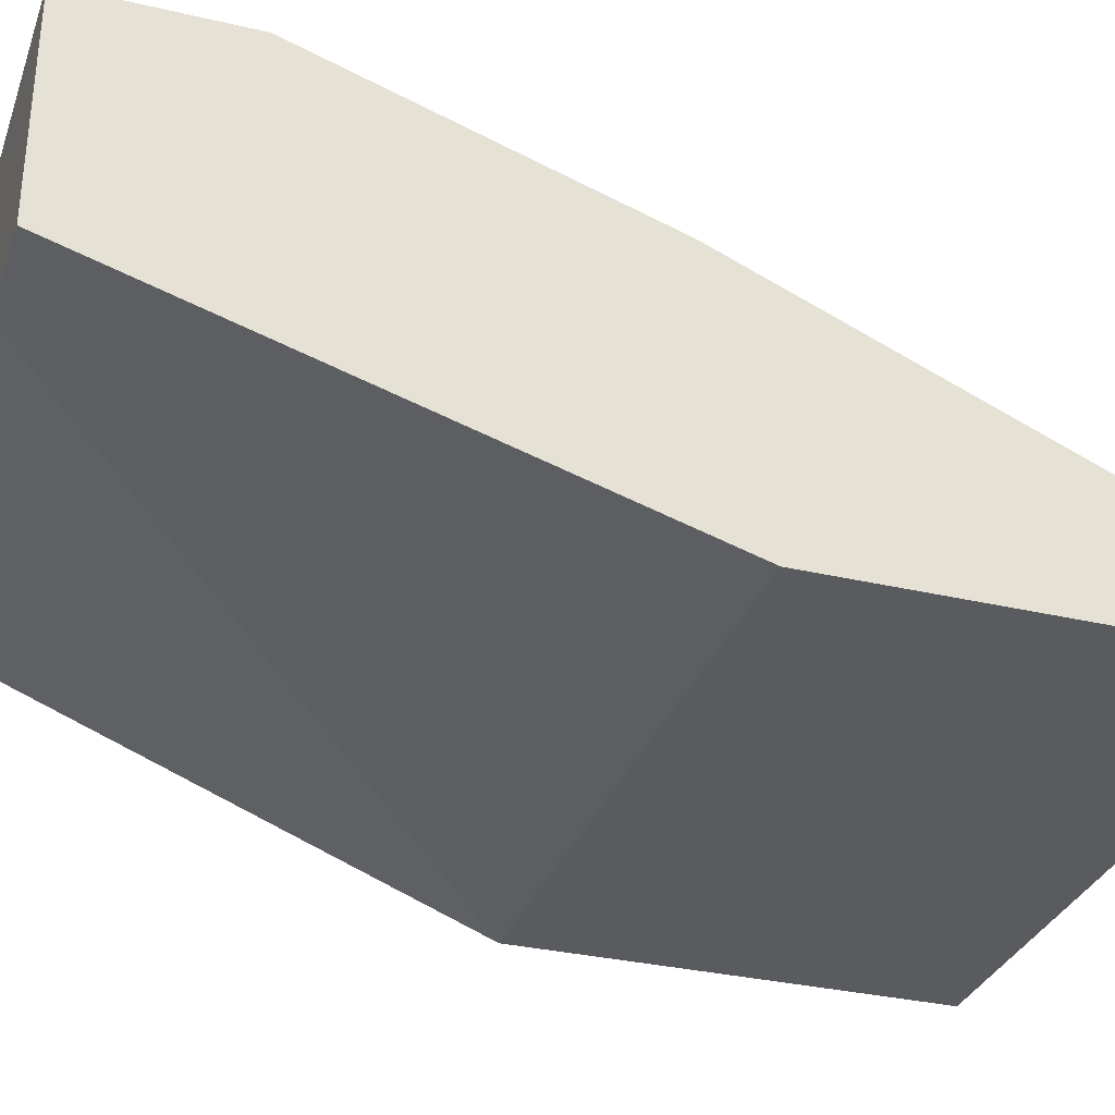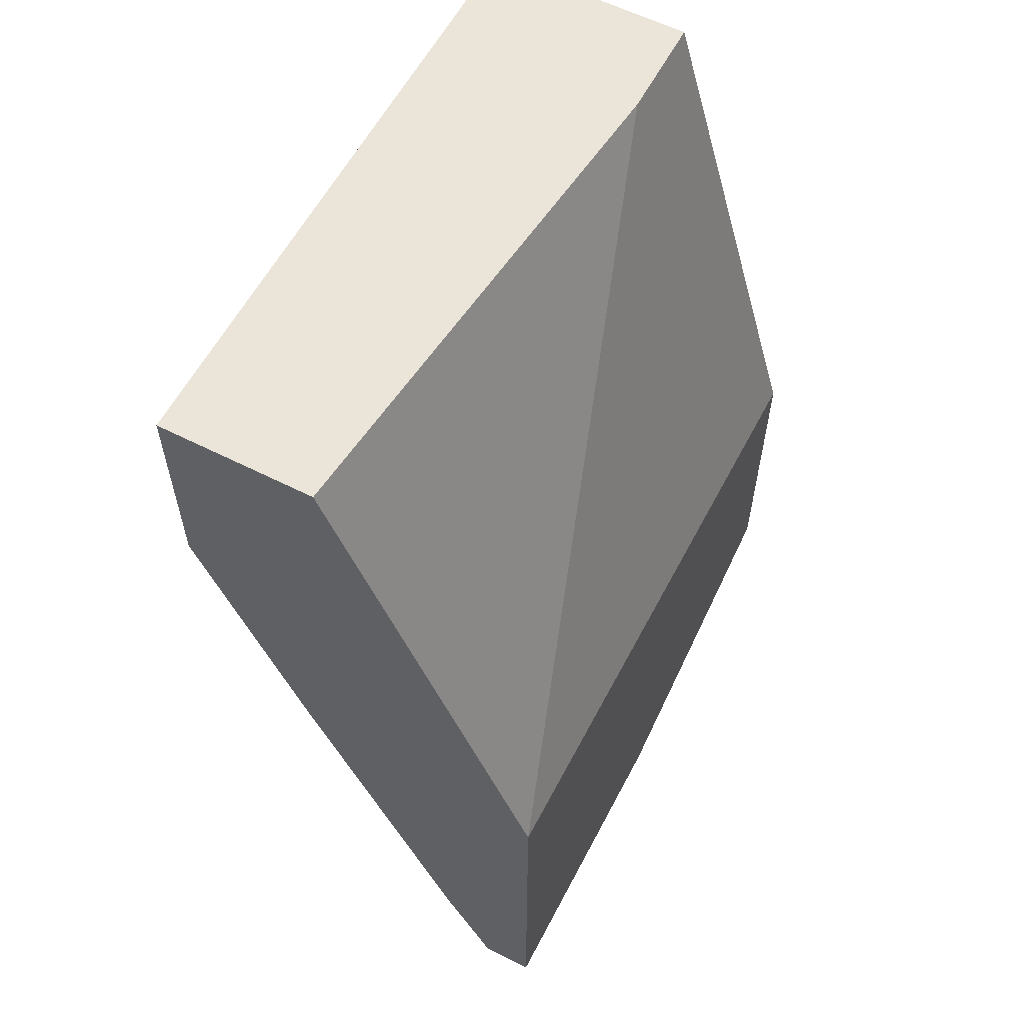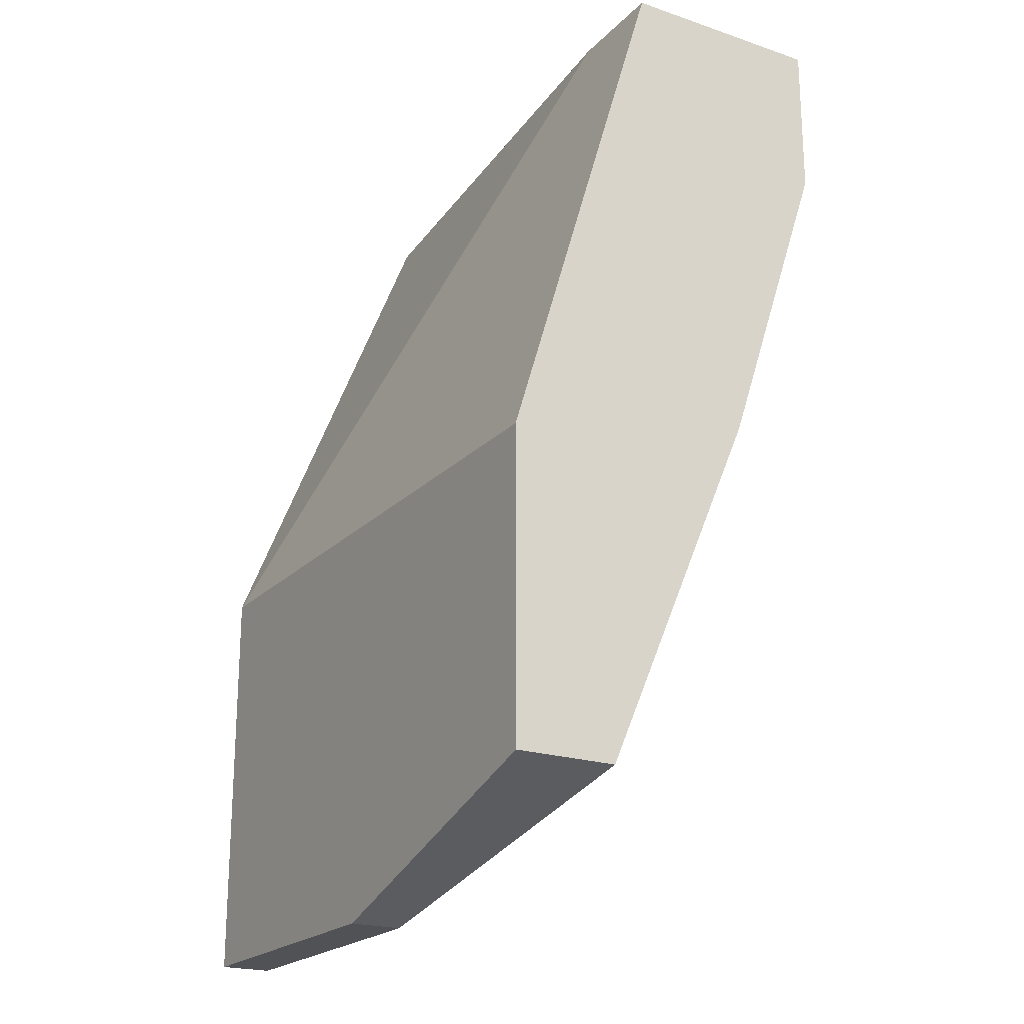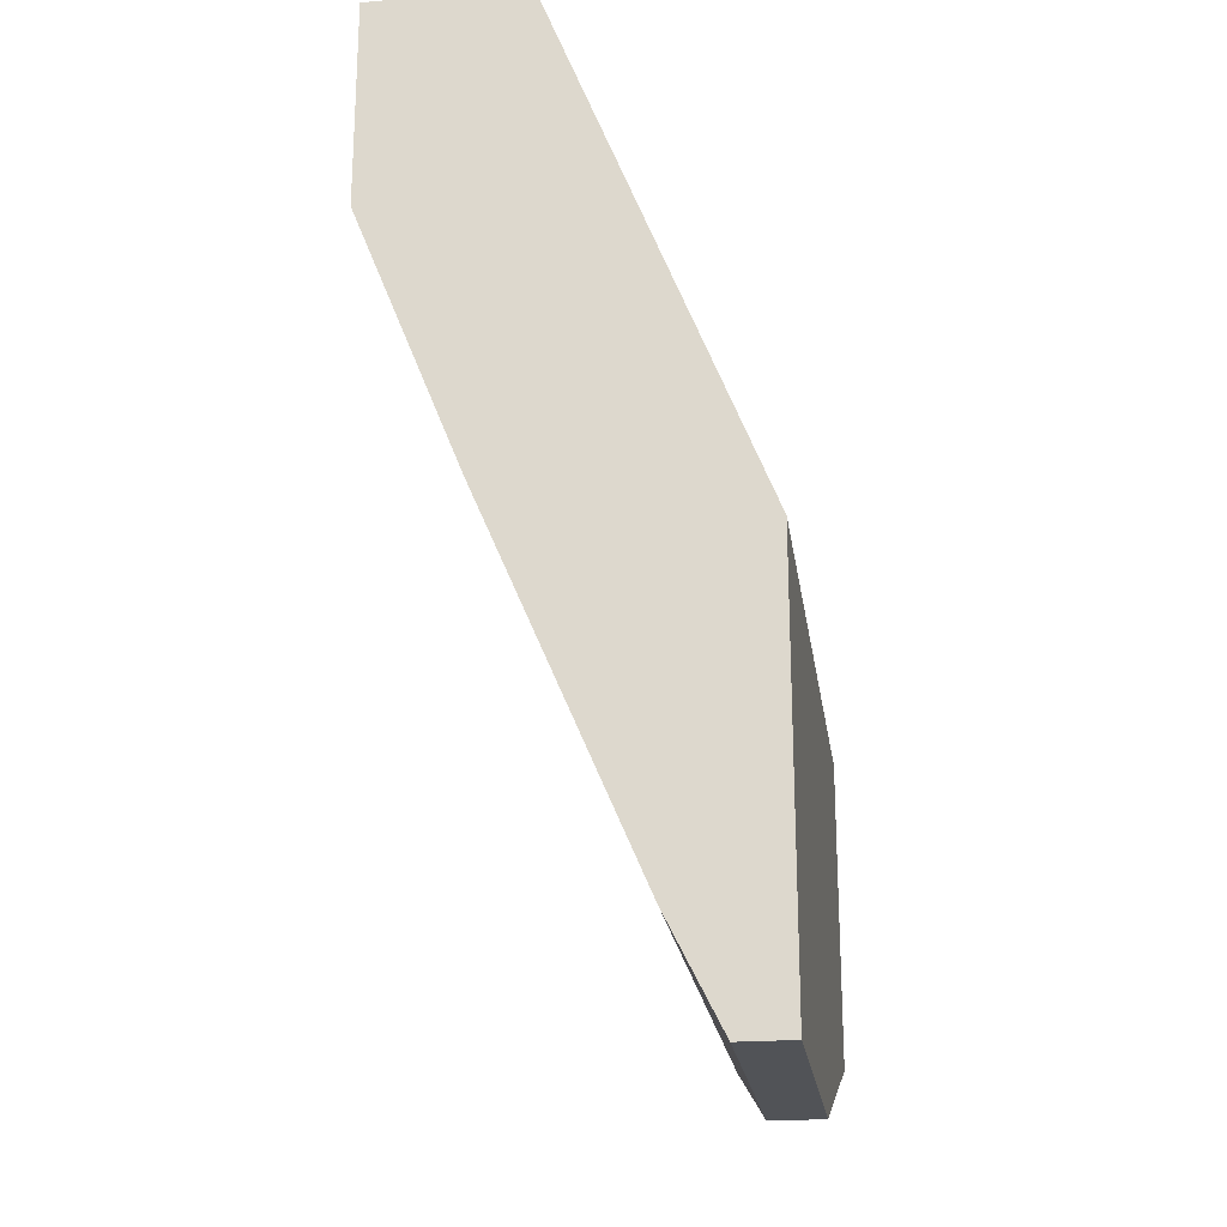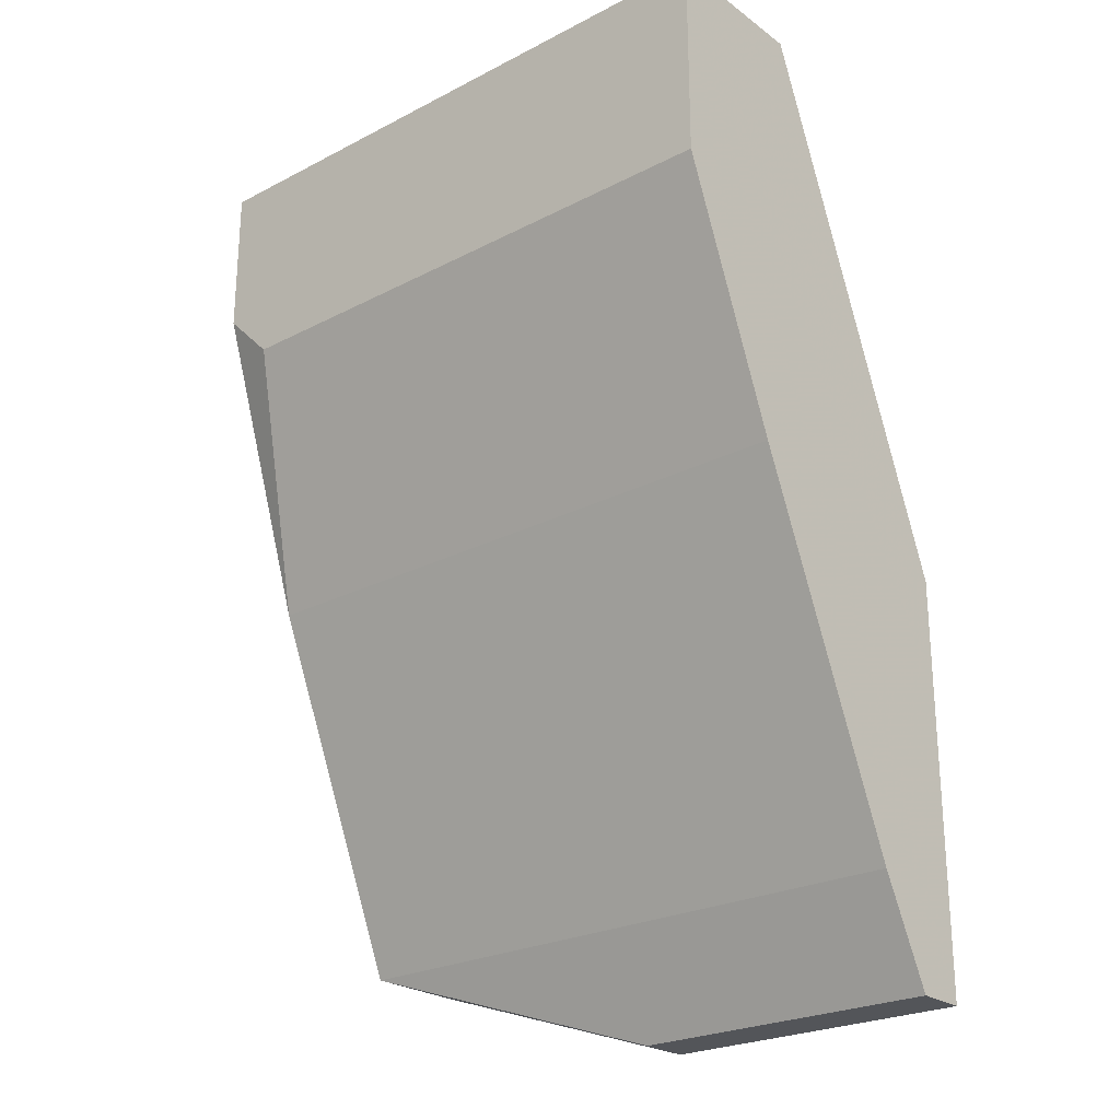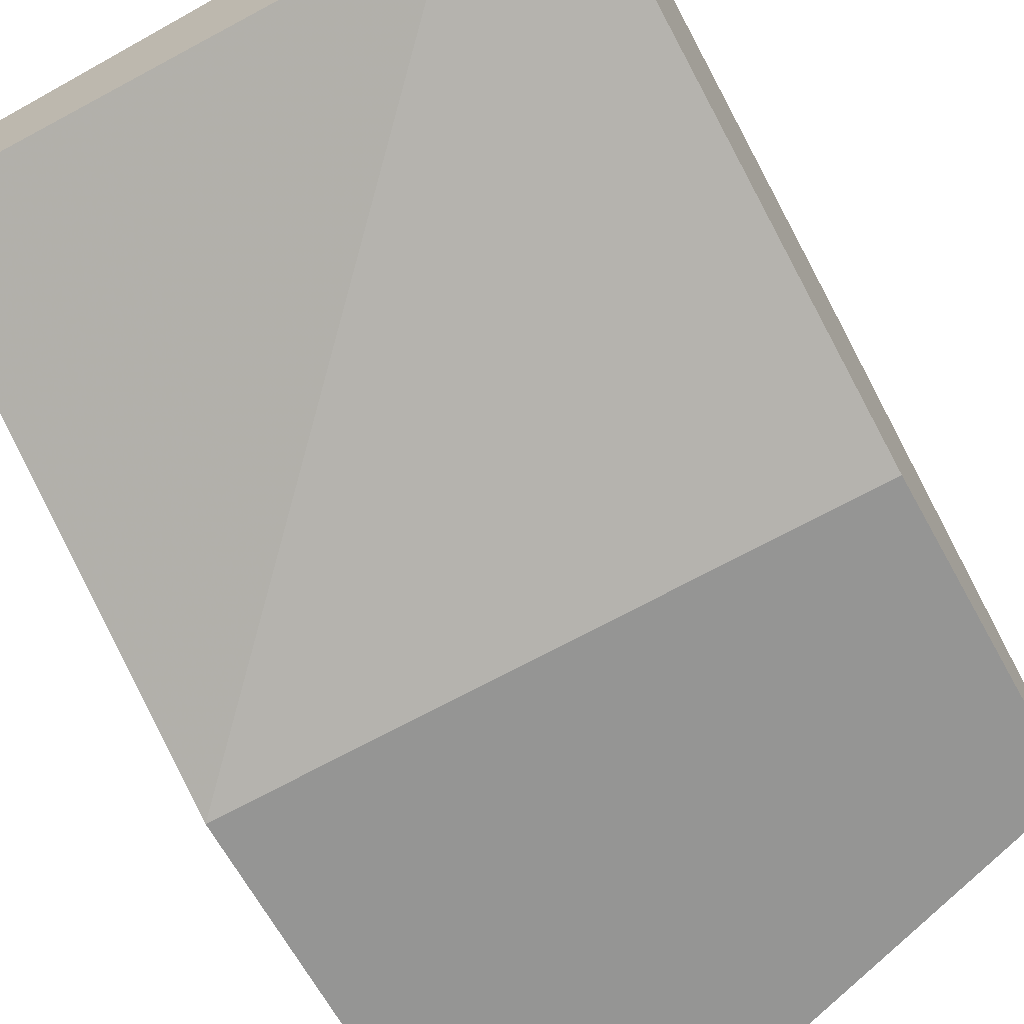
<metadata>
{"format":"obj","ext":"obj","renderer":"f3d","projection":"perspective","resolution":1024,"background":"white","views":[{"elev":-32.0,"azim":-108.3,"up":"+Z"},{"elev":59.2,"azim":117.6,"up":"+Y"},{"elev":-21.3,"azim":-120.8,"up":"+Y"},{"elev":-22.0,"azim":98.1,"up":"+Y"},{"elev":-24.5,"azim":40.3,"up":"+Y"},{"elev":-67.4,"azim":-150.9,"up":"+Z"}]}
</metadata>
<code>
v 0.003113 0.000266 0.03957
v 9.6e-05 -0.004256 0.0456
v 9.6e-05 -0.0148 0.03505
v 9.6e-05 -0.0133 0.04258
v 9.6e-05 0.000266 0.03957
v 9.6e-05 0.000266 0.0456
v 9.6e-05 -0.02384 0.03807
v 9.6e-05 -0.02384 0.03505
v 0.009138 -0.02686 0.03505
v 0.009138 -0.02686 0.03656
v 0.001604 -0.005764 0.0456
v 0.01818 -0.02686 0.03505
v 0.01818 -0.02686 0.03656
v 0.01818 -0.005764 0.0456
v 0.01818 -0.0148 0.03505
v 0.01818 -0.0133 0.04258
v 0.01818 0.000266 0.04108
v 0.01818 0.000266 0.0456
v 0.01818 -0.02384 0.03807
f 6 4 2
f 8 7 5
f 12 8 15
f 18 12 15
f 12 18 16
f 5 18 17
f 18 15 17
f 18 5 6
f 5 7 6
f 11 18 6
f 8 5 3
f 15 8 3
f 5 15 3
f 12 16 13
f 18 11 14
f 16 18 14
f 11 16 14
f 7 8 10
f 13 7 10
f 12 13 10
f 7 16 4
f 16 11 4
f 6 7 4
f 15 5 1
f 5 17 1
f 17 15 1
f 8 12 9
f 10 8 9
f 12 10 9
f 16 7 19
f 7 13 19
f 13 16 19
f 11 6 2
f 4 11 2

</code>
